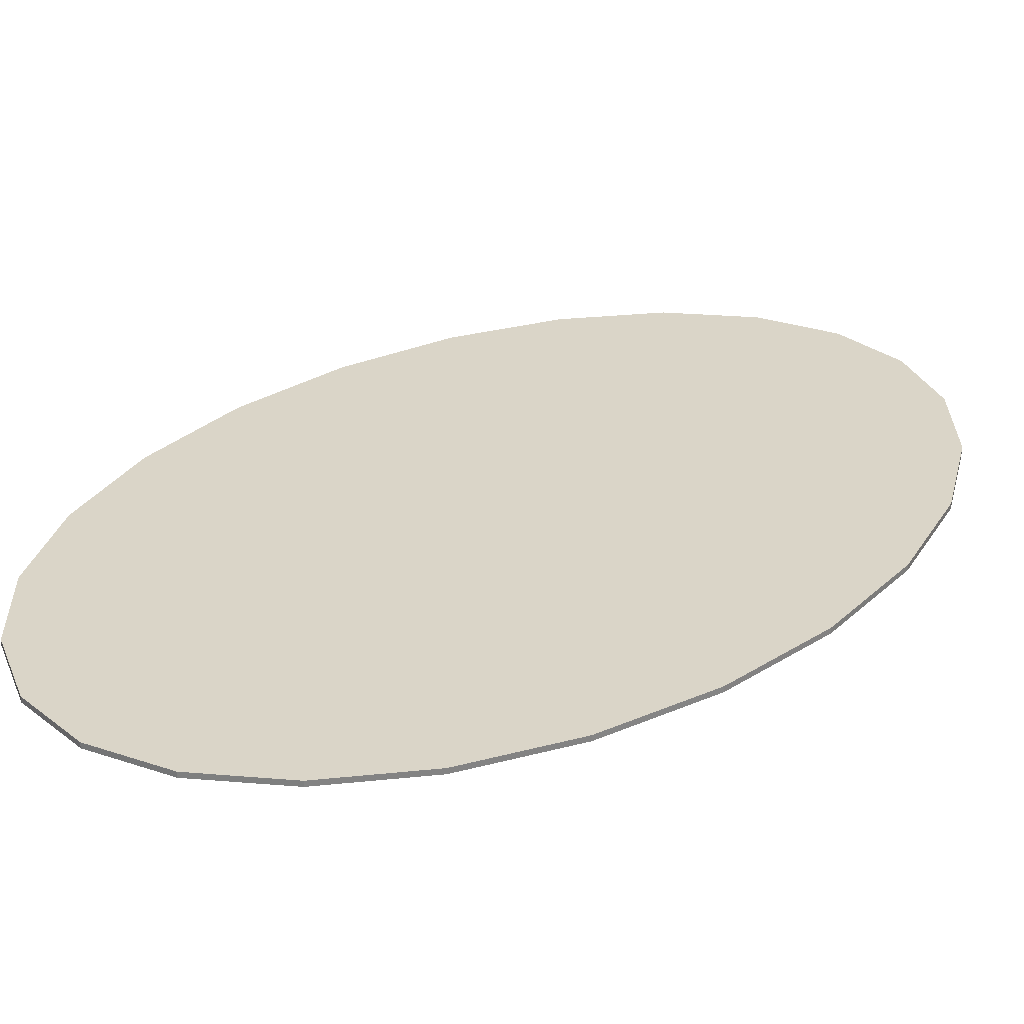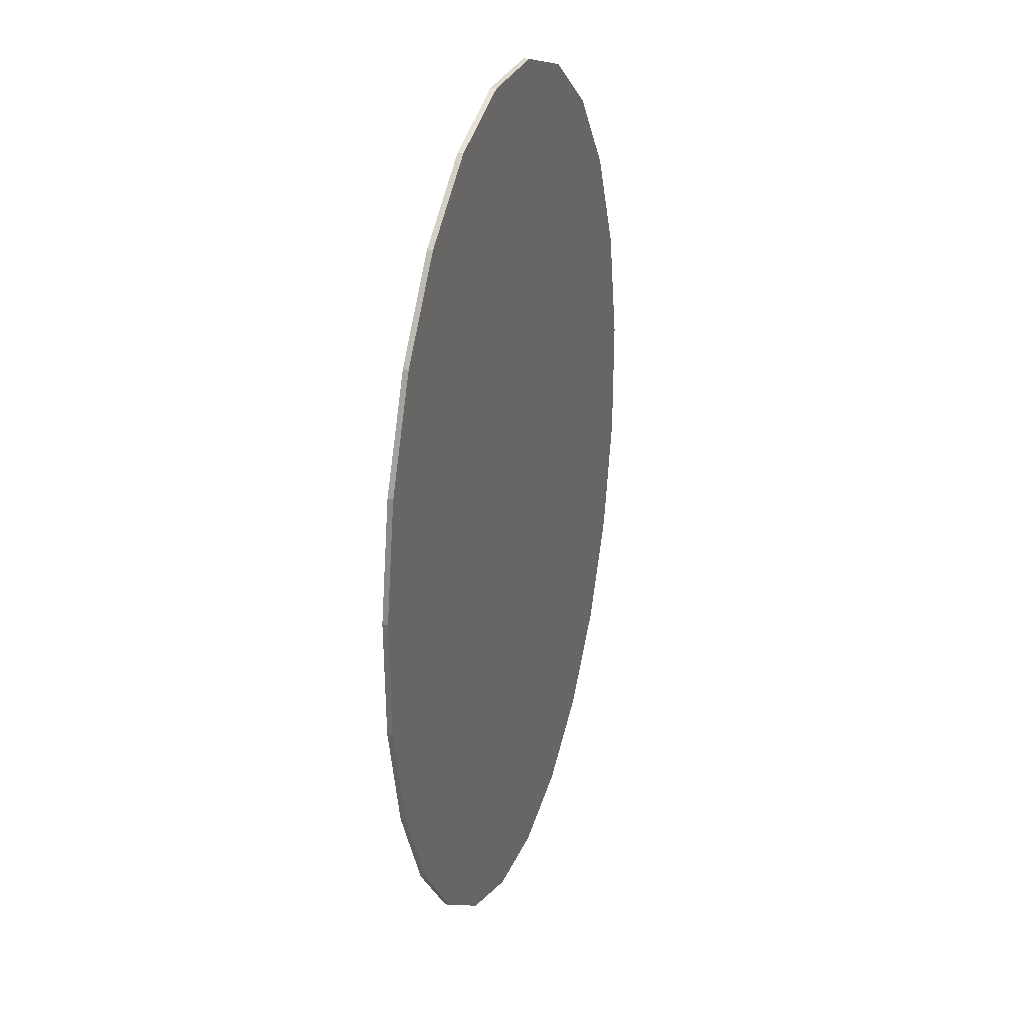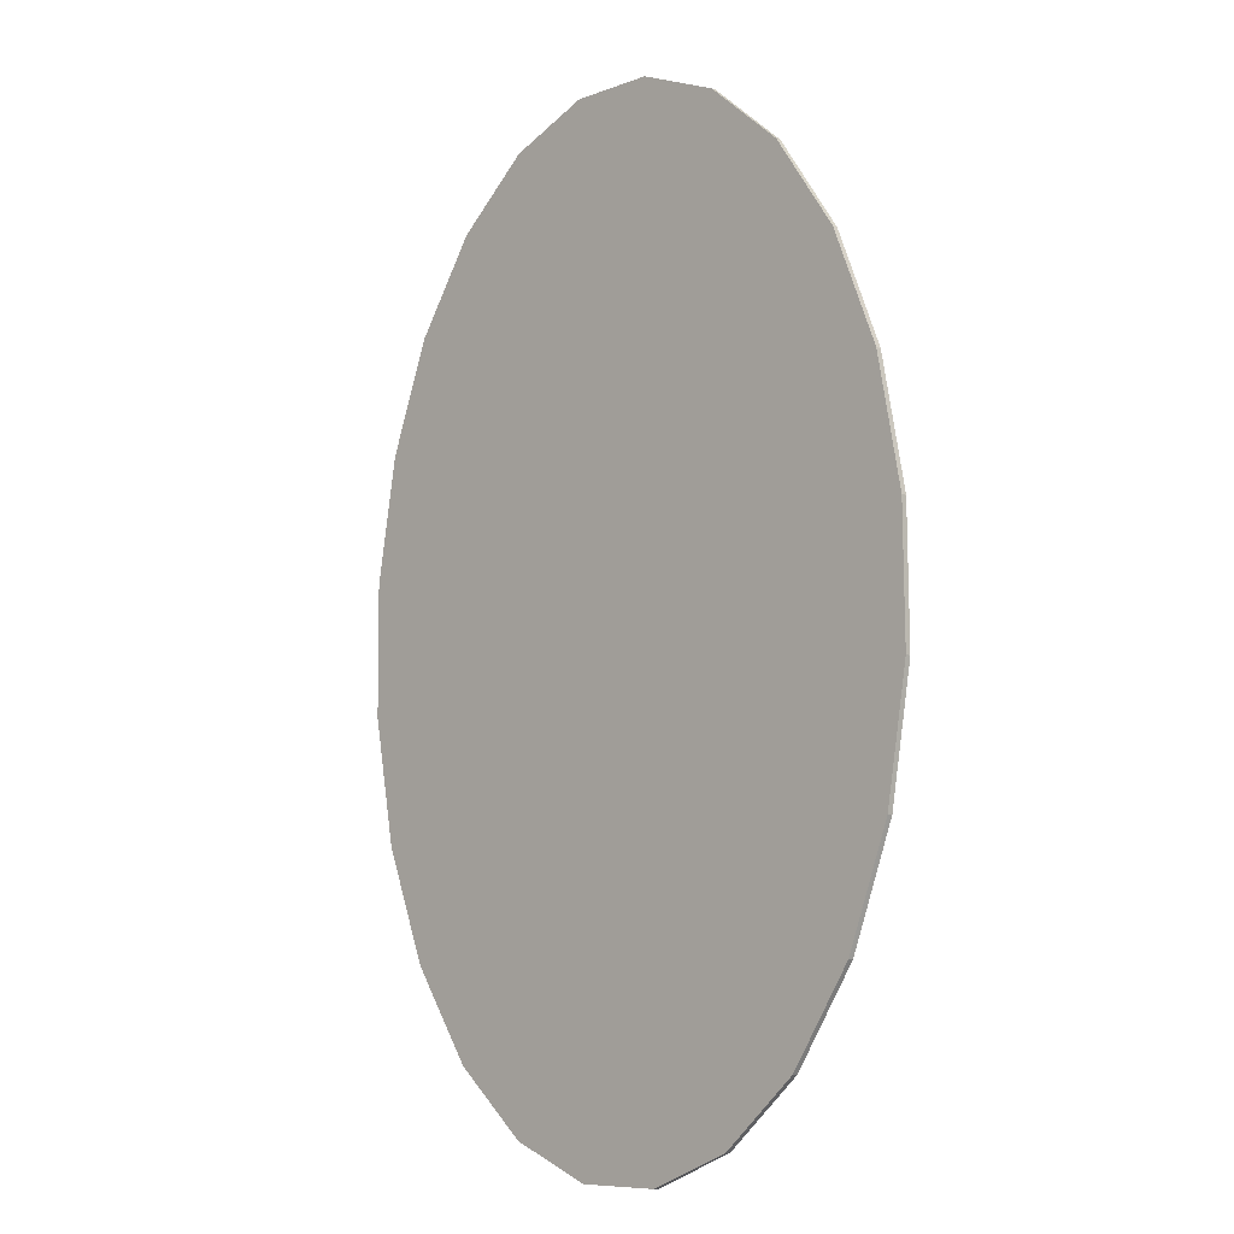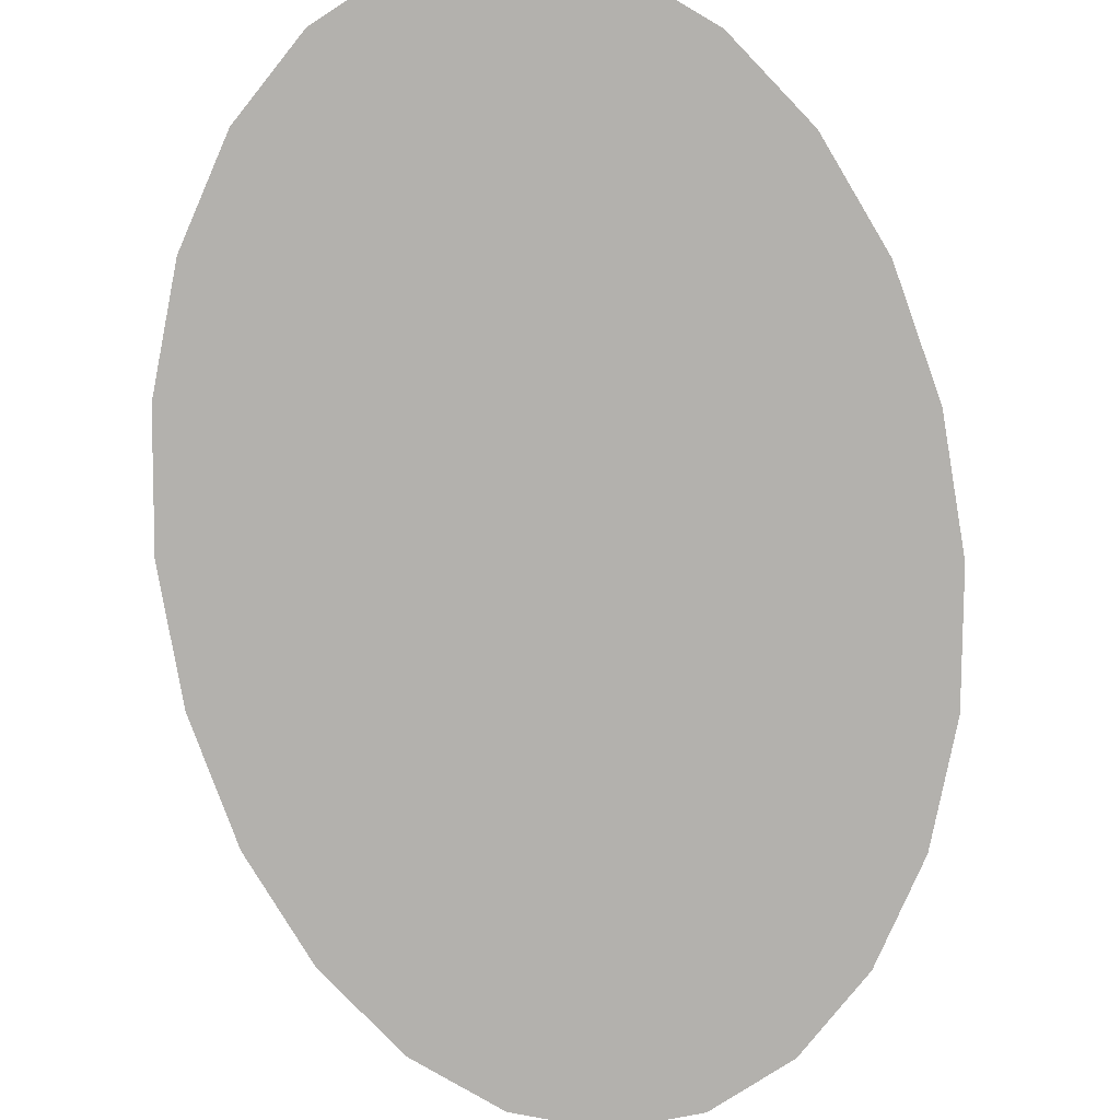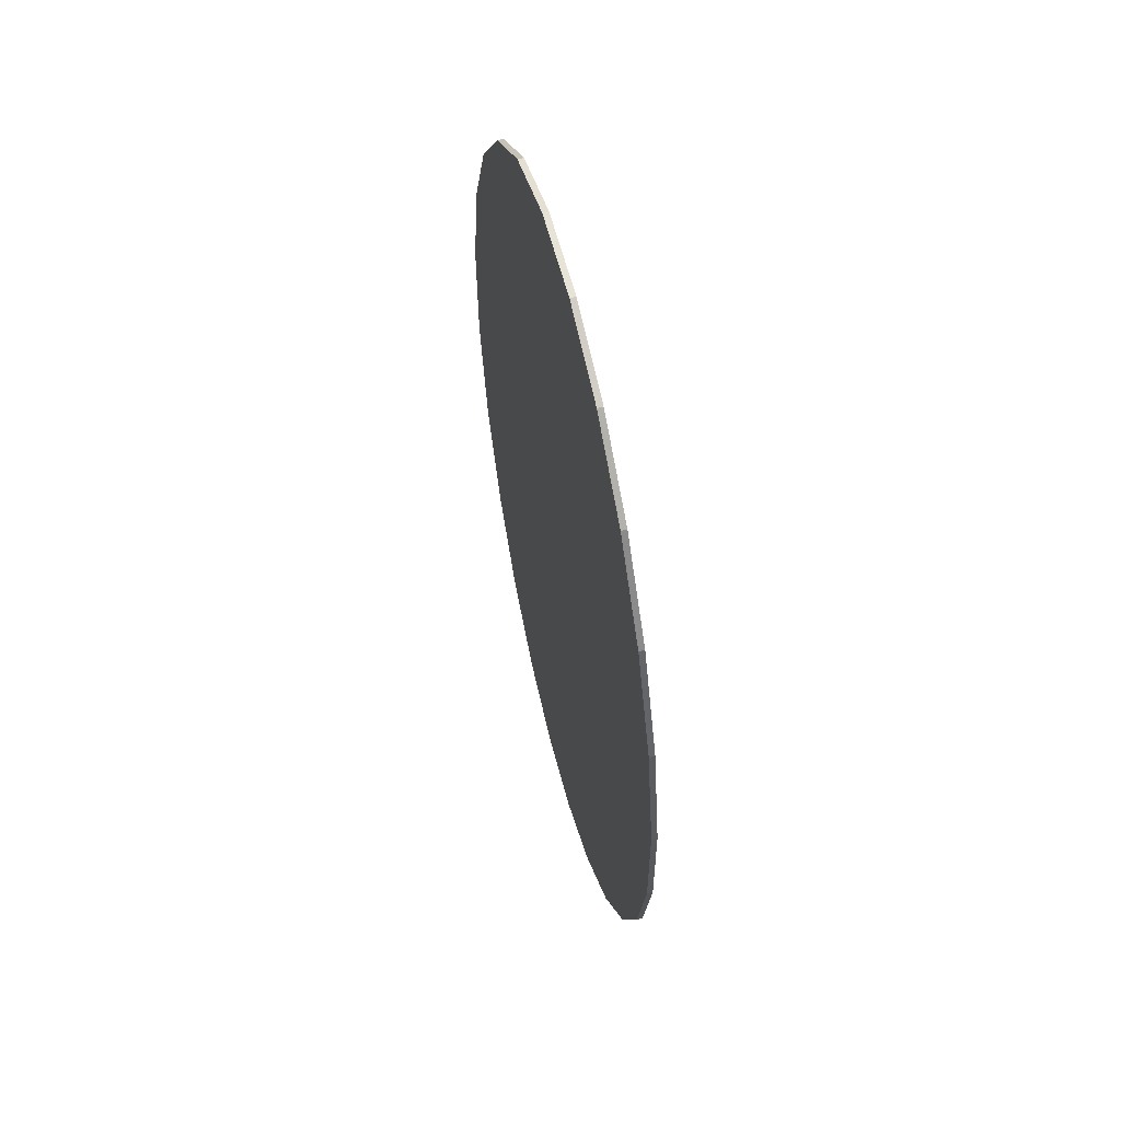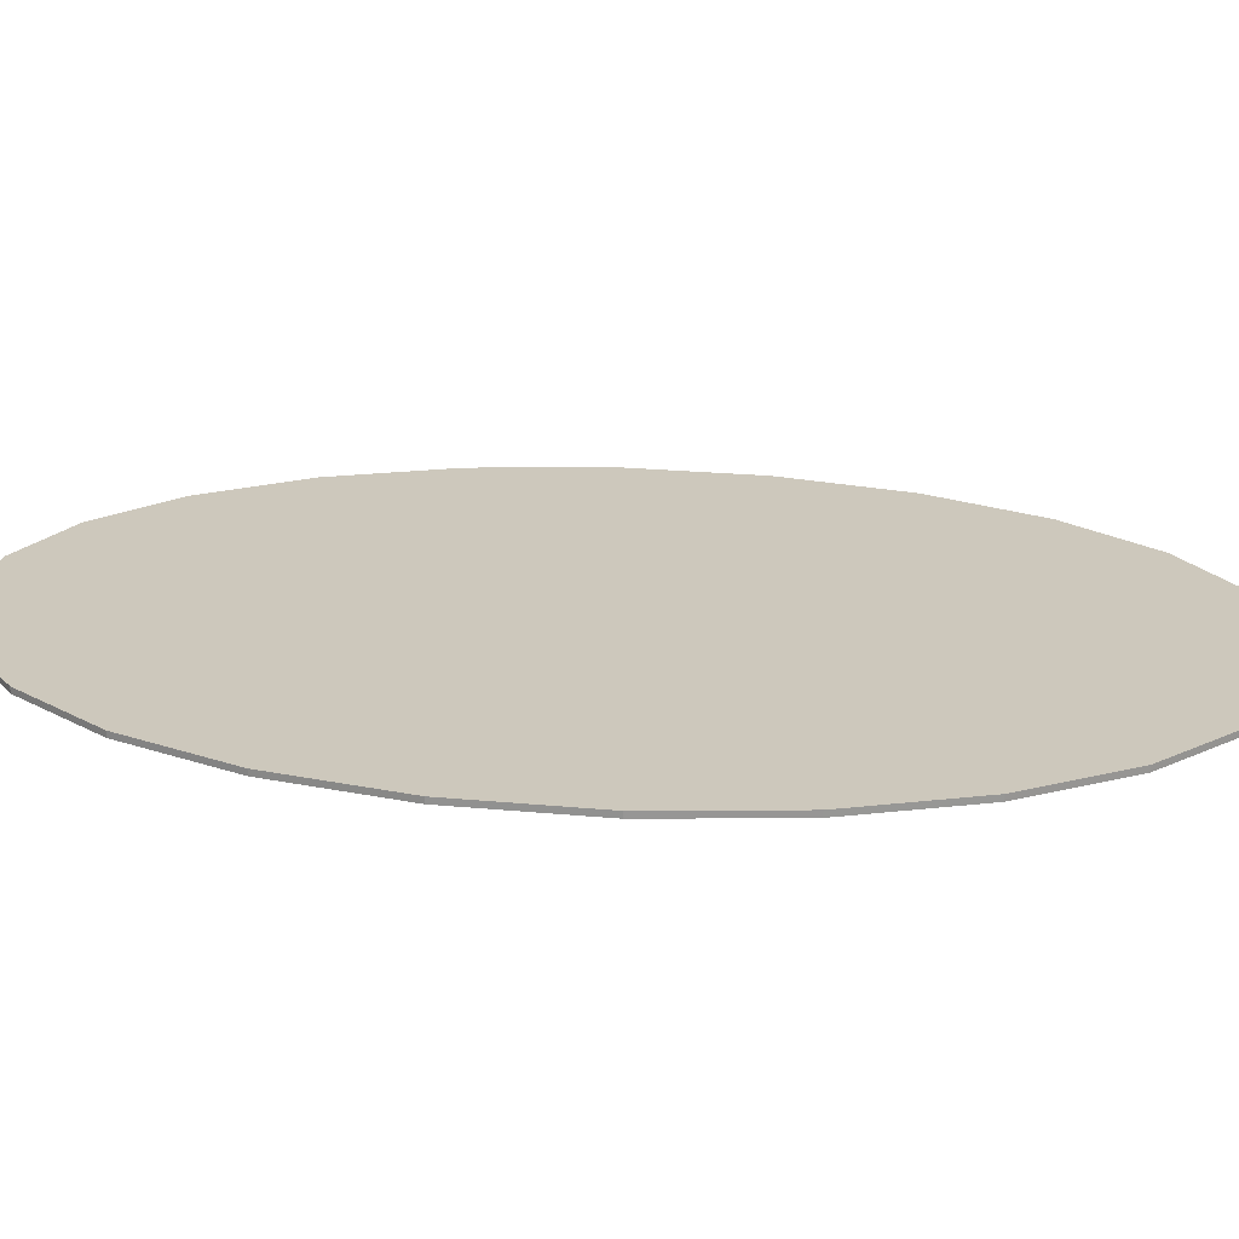
<metadata>
{"format":"obj","ext":"obj","renderer":"f3d","projection":"perspective","resolution":1024,"background":"white","views":[{"elev":29.3,"azim":-132.4,"up":"+Y"},{"elev":32.5,"azim":111.1,"up":"+Z"},{"elev":-9.7,"azim":-134.8,"up":"+Z"},{"elev":-79.3,"azim":10.2,"up":"+Y"},{"elev":61.0,"azim":-104.8,"up":"+Z"},{"elev":22.2,"azim":100.0,"up":"+Y"}]}
</metadata>
<code>
v 3.318 0 34.83
v -2.704 0 34.74
v 9.128 0 32.58
v 14.35 0 28.11
v 18.6 0 21.7
v 21.59 0 13.8
v 23.11 0 4.953
v 23.03 0 -4.241
v 21.36 0 -13.14
v 18.23 0 -21.14
v 16.05 0 -24.41
v 13.86 0 -27.67
v 8.56 0 -32.31
v 2.704 0 -34.74
v -1.016 0 -34.79
v -3.318 0 -34.83
v -3.613 0 -34.71
v -4.062 0 -34.54
v -9.128 0 -32.58
v -14.35 0 -28.11
v -18.6 0 -21.7
v -21.59 0 -13.8
v -21.73 0 -12.98
v -23.11 0 -4.953
v -23.03 0 4.241
v -21.36 0 13.14
v -18.23 0 21.14
v -13.86 0 27.67
v -8.56 0 32.31
v 3.318 0.4 34.83
v 9.128 0.4 32.58
v 14.35 0.4 28.11
v 18.6 0.4 21.7
v 21.59 0.4 13.8
v 23.11 0.4 4.953
v 23.03 0.4 -4.241
v 21.36 0.4 -13.14
v 18.23 0.4 -21.14
v 16.05 0.4 -24.41
v 13.86 0.4 -27.67
v 8.56 0.4 -32.31
v 2.704 0.4 -34.74
v -1.016 0.4 -34.79
v -3.318 0.4 -34.83
v -3.613 0.4 -34.71
v -4.062 0.4 -34.54
v -9.128 0.4 -32.58
v -14.35 0.4 -28.11
v -18.6 0.4 -21.7
v -21.59 0.4 -13.8
v -21.73 0.4 -12.98
v -23.11 0.4 -4.953
v -23.03 0.4 4.241
v -21.36 0.4 13.14
v -18.23 0.4 21.14
v -13.86 0.4 27.67
v -8.56 0.4 32.31
v -2.704 0.4 34.74
g CityEngineMaterial
f 3 1 2 29 28 27 26 25 24 23 22 21 20 19 18 17 16 15 14 13 12 11 10 9 8 7 6 5 4
f 30 31 32 33 34 35 36 37 38 39 40 41 42 43 44 45 46 47 48 49 50 51 52 53 54 55 56 57 58
f 1 3 31 30
f 3 4 32 31
f 4 5 33 32
f 5 6 34 33
f 6 7 35 34
f 7 8 36 35
f 8 9 37 36
f 9 10 38 37
f 10 11 39 38
f 11 12 40 39
f 12 13 41 40
f 13 14 42 41
f 14 15 43 42
f 15 16 44 43
f 16 17 45 44
f 17 18 46 45
f 18 19 47 46
f 19 20 48 47
f 20 21 49 48
f 21 22 50 49
f 22 23 51 50
f 23 24 52 51
f 24 25 53 52
f 25 26 54 53
f 26 27 55 54
f 27 28 56 55
f 28 29 57 56
f 29 2 58 57
f 2 1 30 58

</code>
